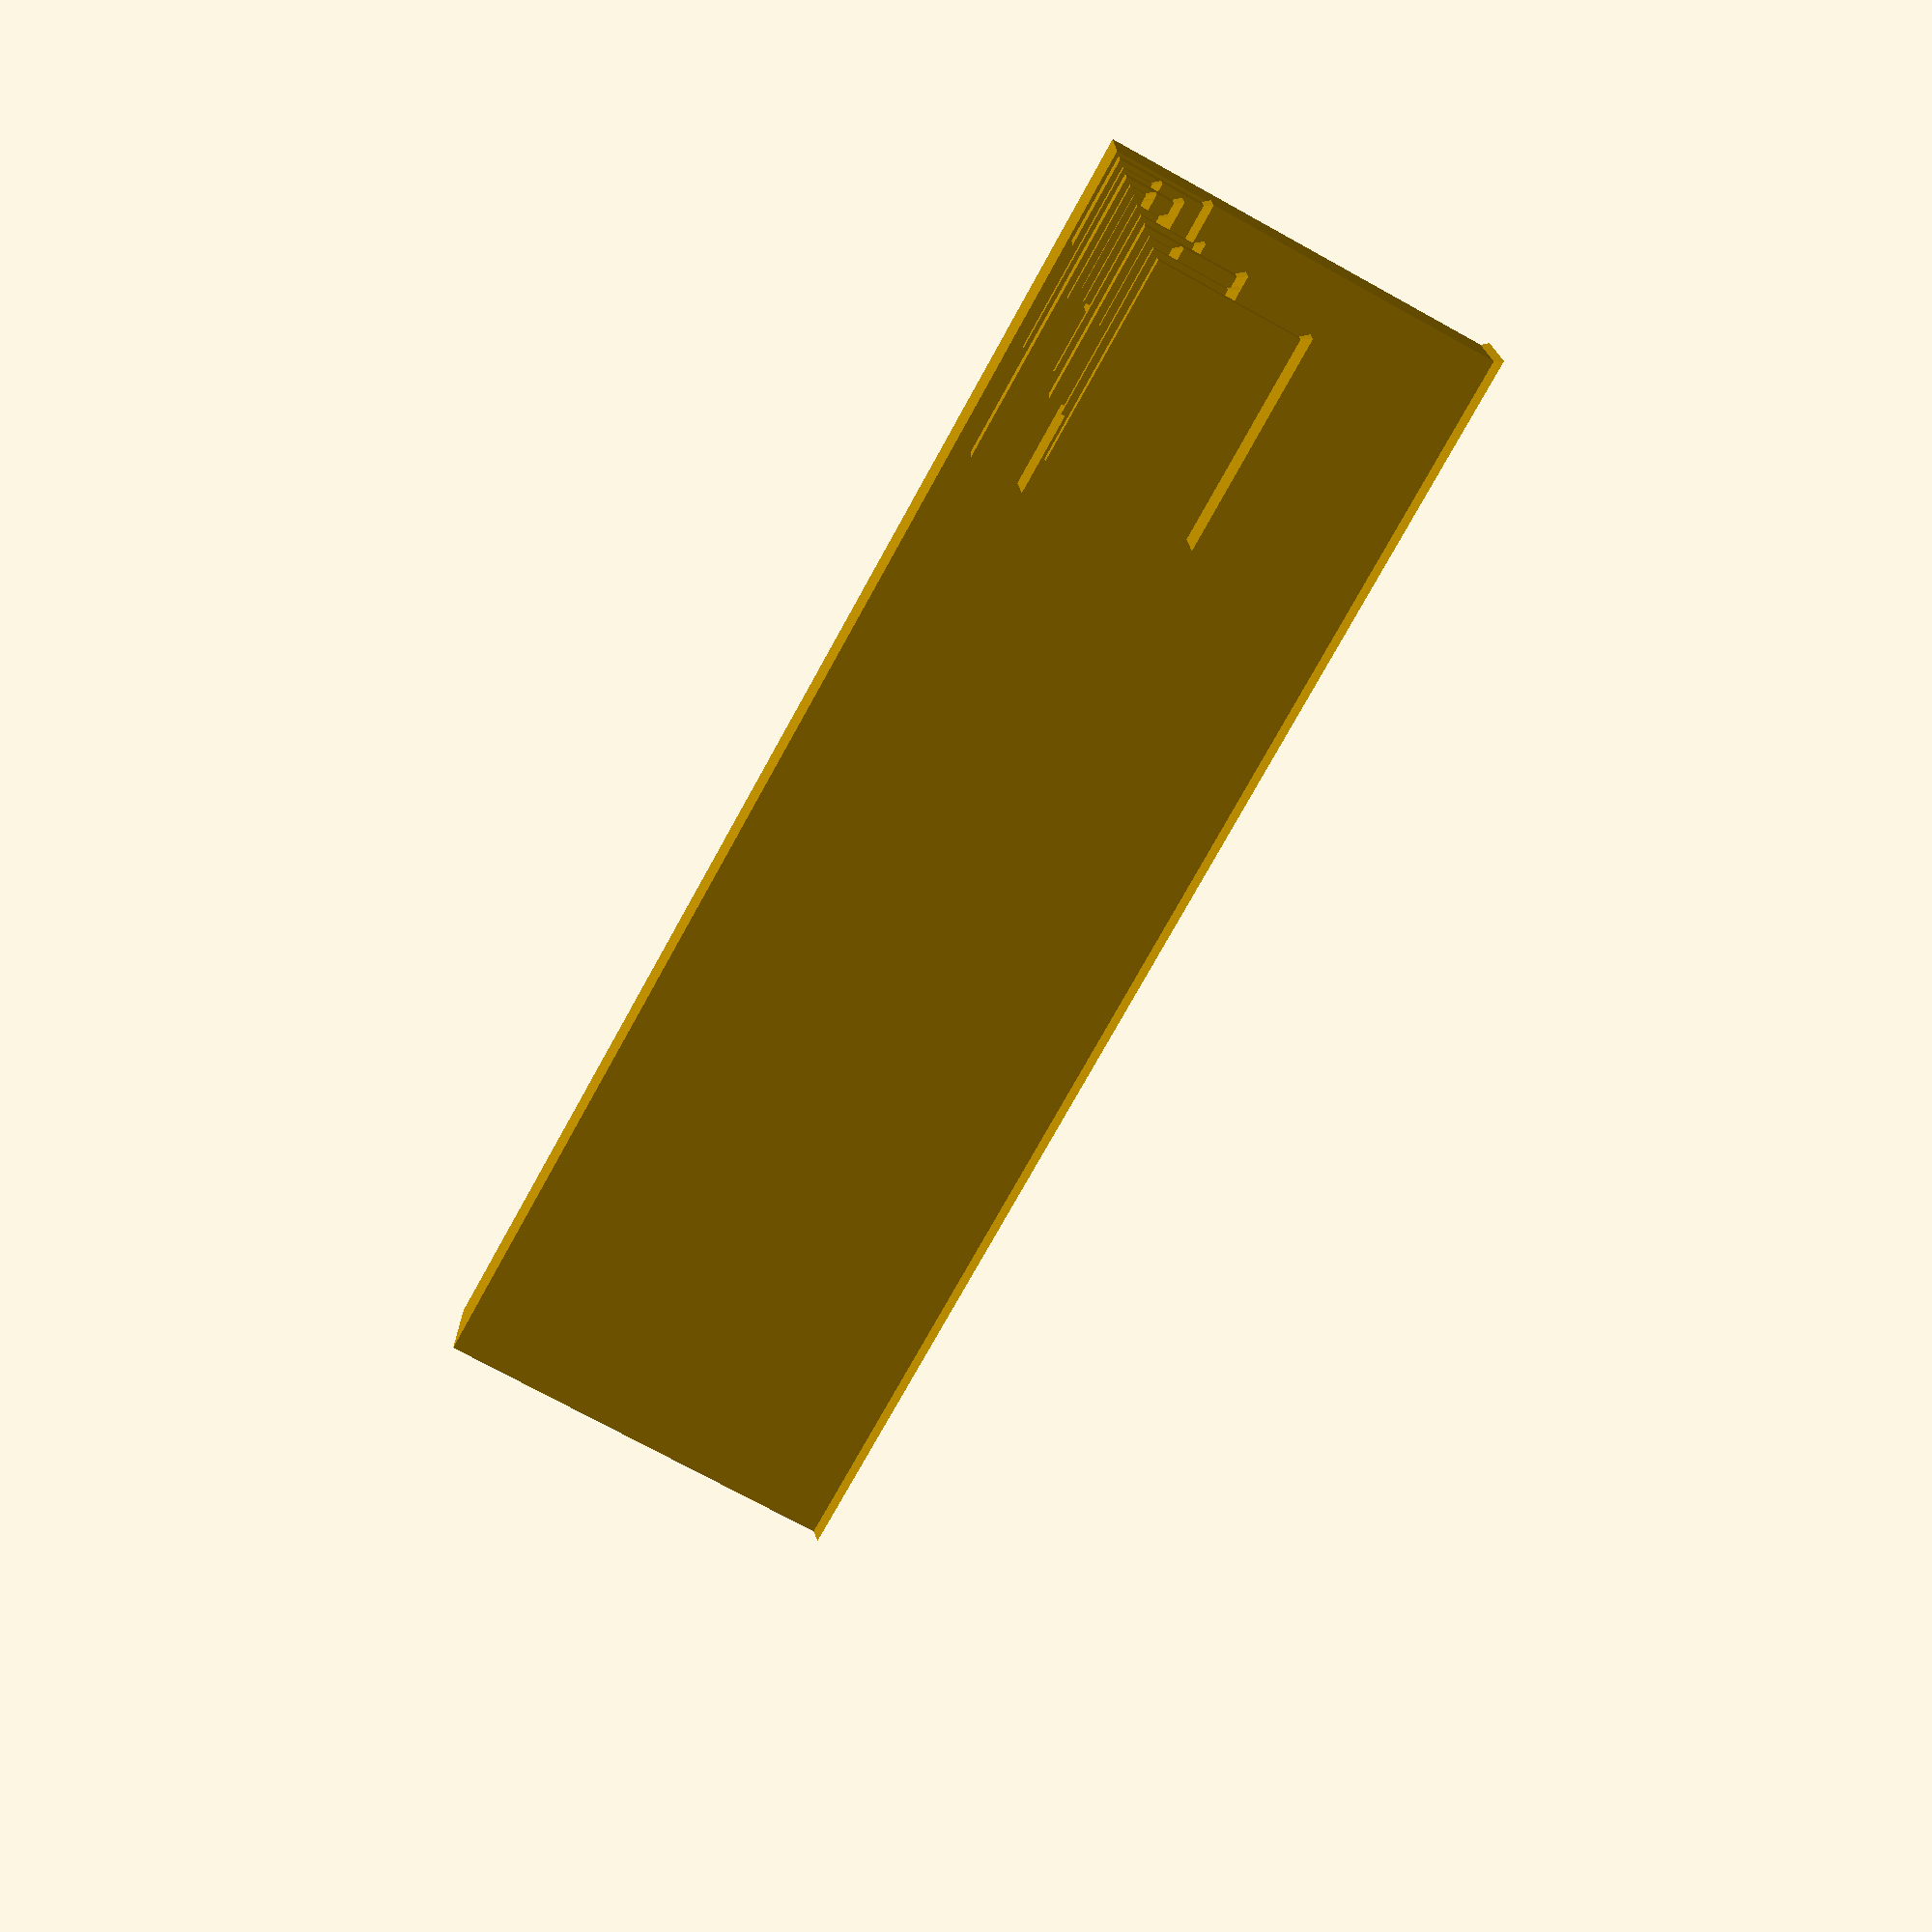
<openscad>
// Creates a slot with a small champer for easy insertertion
//#slotCutout(100,20,40);
//width = width of slot
//depth = depth of slot
//height = height of slot
//champer = champer size
fudgeFactor = 0.01;
module slotCutout(size, champer = 1.2)
{
  //TODO, this needs fixing, the champher math is off,
  //Needs to be a fixed champher not based no width
  champer = 1;
   c = size.y  + 0.5;
  translate([size.x/2,size.y/2,0])
  intersection(){
    union(){
      // Main slot
      translate([-size.x/2,-size.y/2,0])
        cube([size.x, size.y, size.z]);
      
     translate([-size.x/2,-size.y/2,size.z+fudgeFactor])
     hull(){
        translate([0,0,0])
          rotate([180,0,45])
          cylinder(champer,champer,00,$fn=4);
        translate([size.x,0,0])
        rotate([180,0,45])
          cylinder(champer,champer,00,$fn=4);
        translate([0,size.y,0])
        rotate([180,0,45])
          cylinder(champer,champer,00,$fn=4);
        translate([size.x,size.y,0])
        rotate([180,0,45])
          cylinder(champer,champer,00,$fn=4);          
          
     }
    }
  }
}

  sizes = [[24, 2.1, 18],
  [20, 1.4, 10],
  [11, 1, 3.75],
  [21.5, 2.8, 12.5],
  [20, 1.6, 7.75],
  [12.5, 1.2, 3.75],
  [12.3, 0.7, 2.2],
  [15, 1.6, 3.125],
  [38.5, 3.8, 7.45],
  [25, 1.78, 5],
  [12, 4.5, 12.8],
  [181, 15, 55.75]];

   for(i = [0:1:len(sizes)-1]){
   
   translate([0,10*i,0])
    slotCutout(sizes[i]);
   }

</openscad>
<views>
elev=253.8 azim=181.0 roll=298.9 proj=p view=wireframe
</views>
